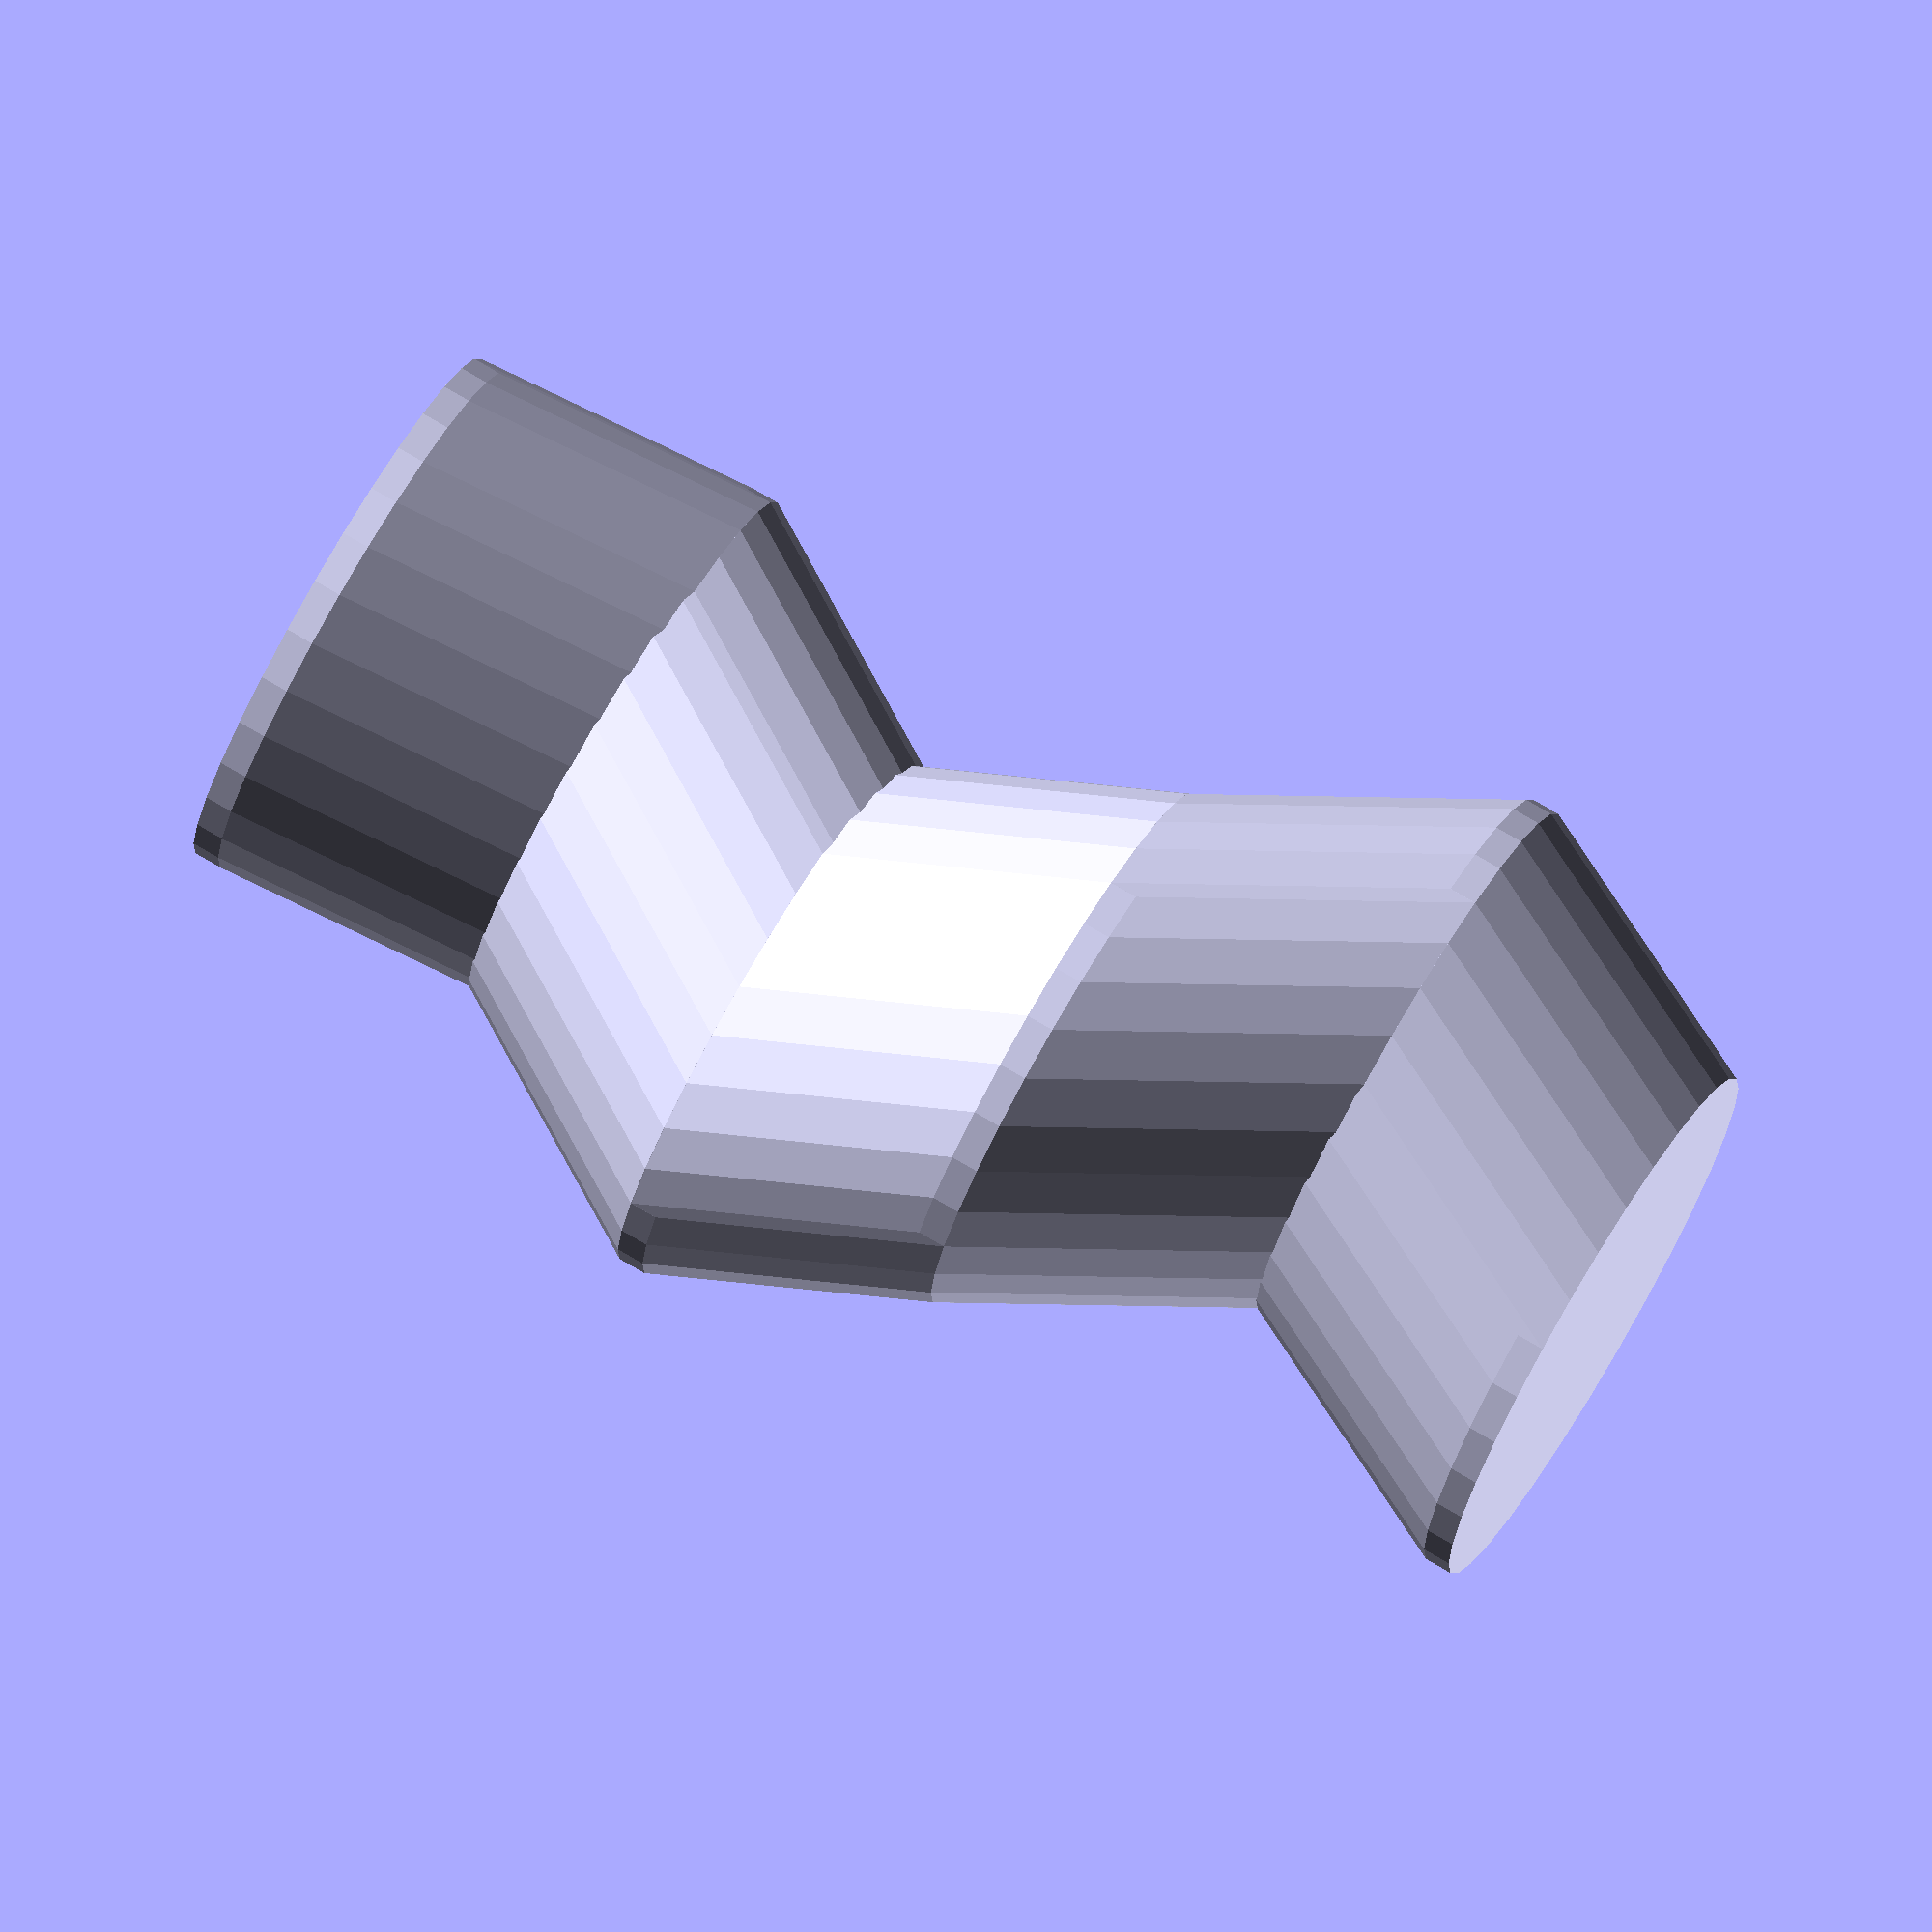
<openscad>
$inch = 25.4;
$half = $inch/2;
$quarter = $inch/4;
$eigth = $inch/8;
$sixteenth = $inch/16;
$thirtysecondth = $inch/32;
$fn=32;

$2d = 0;
//--------------------------------------------------
// foo

//--------------------------------------------------
module make_screw() {
    union() {
       // section 1
       hull() {
		    translate([0,0,0]) {
		       rotate([0,0,0]) {
		          cylinder(r=10, h=1);
		       }
		    }
		    translate([0,5,10]) {
		       rotate([0,0,0]) {
		          cylinder(r=10, h=1);
		       }
		    }
       }
       // section 2
       hull() {
		    translate([0,5,10]) {
		       rotate([0,0,0]) {
		          cylinder(r=10, h=1);
		       }
		    }
		    translate([5,0,20]) {
		       rotate([0,0,0]) {
		          cylinder(r=10, h=1);
		       }
		    }
       }
       // section 3
       hull() {
		    translate([5,0,20]) {
		       rotate([0,0,0]) {
		          cylinder(r=10, h=1);
		       }
		    }
		    translate([0,-5,30]) {
		       rotate([0,0,0]) {
		          cylinder(r=10, h=1);
		       }
		    }
       }
       // section 4
       hull() {
		    translate([0,-5,30]) {
		       rotate([0,0,0]) {
		          cylinder(r=10, h=1);
		       }
		    }
		    translate([-5,0,40]) {
		       rotate([0,0,0]) {
		          cylinder(r=10, h=1);
		       }
		    }
       }
       // section 5
       hull() {
		    translate([-5,0,40]) {
		       rotate([0,0,0]) {
		          cylinder(r=10, h=1);
		       }
		    }
		    translate([0,0,50]) {
		       rotate([0,0,0]) {
		          cylinder(r=10, h=1);
		       }
		    }
       }
    }
}



module make_parts() {
  make_screw();
}

//--------------------------------------------------
if ($2d) {
    projection(cut=true) {
       translate([0,0,0]) rotate([0,0,0]) {
          make_parts();
       }
    }
} else {
   translate([0,0,0]) rotate([0,0,0]) {
      make_parts();
   }
}

</openscad>
<views>
elev=283.2 azim=290.6 roll=120.5 proj=o view=wireframe
</views>
